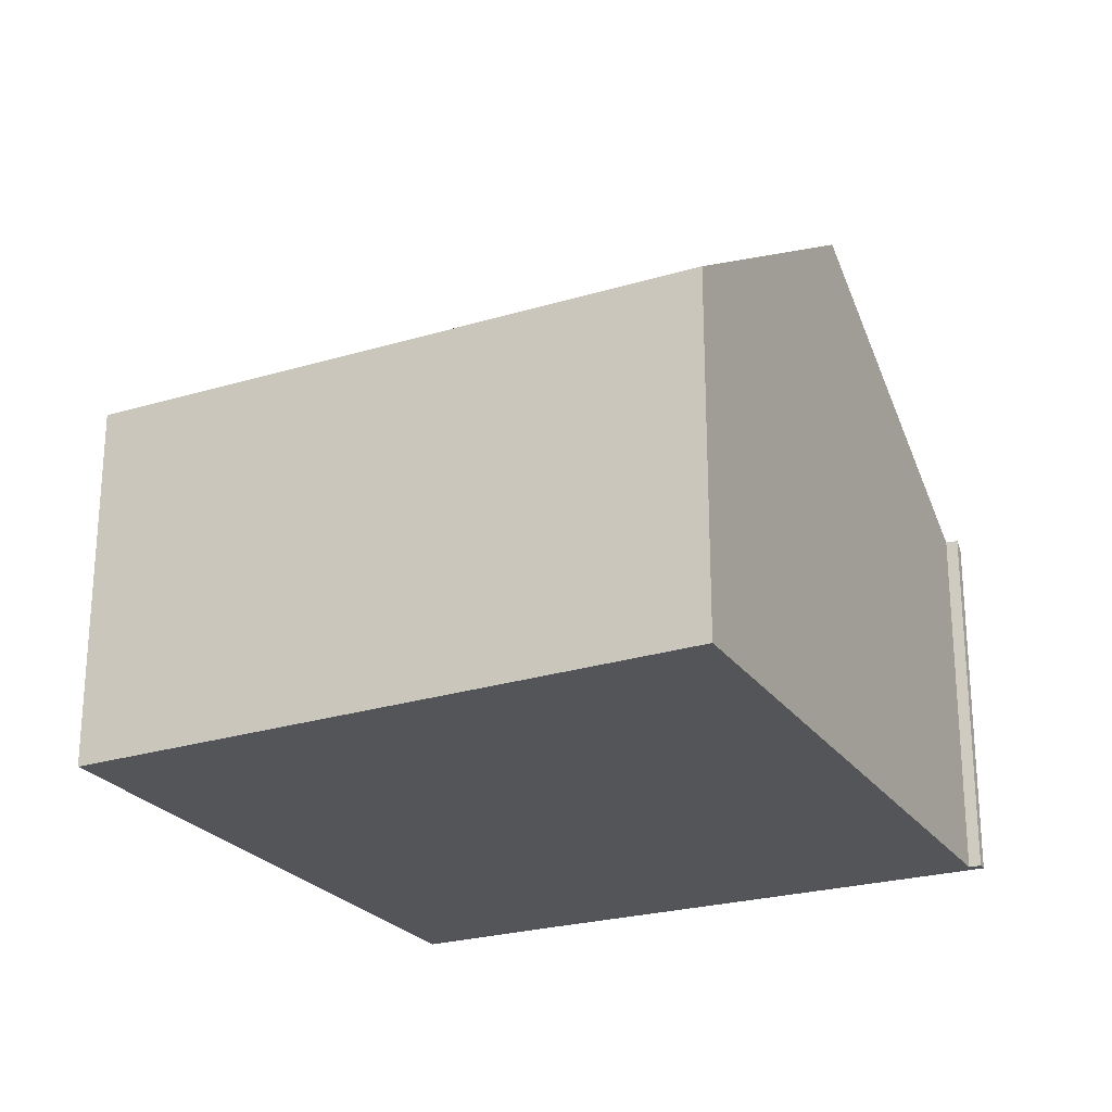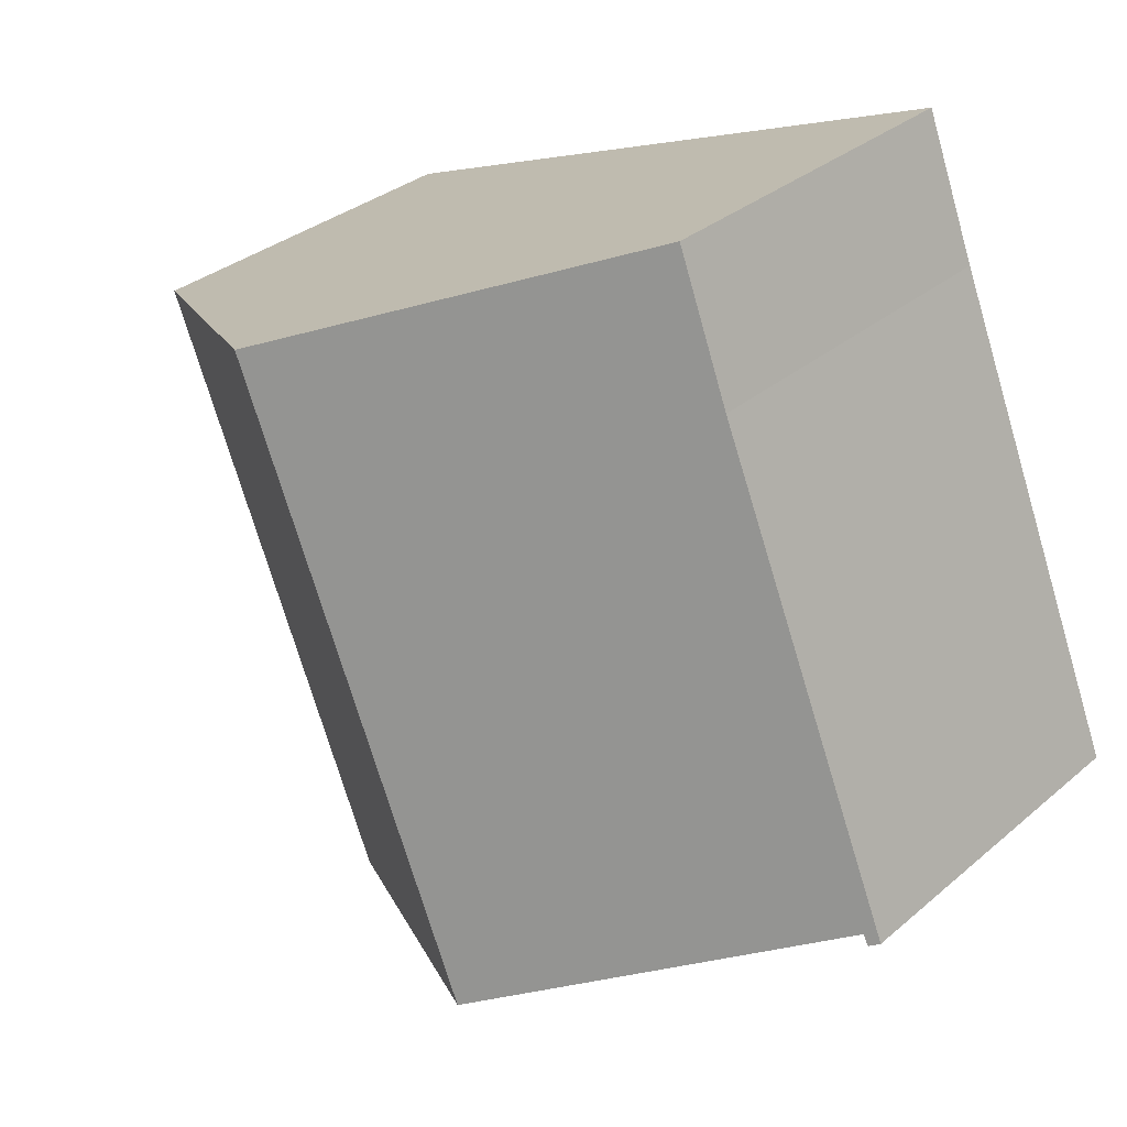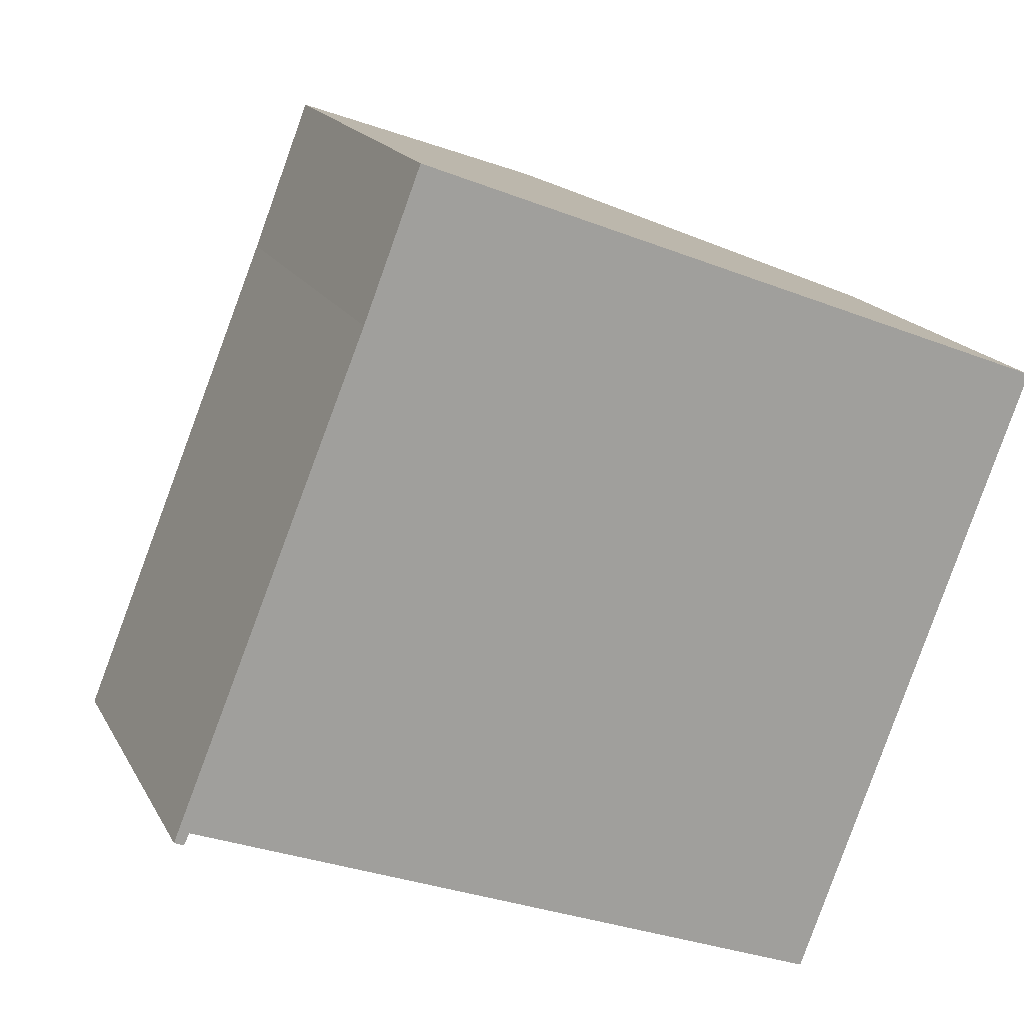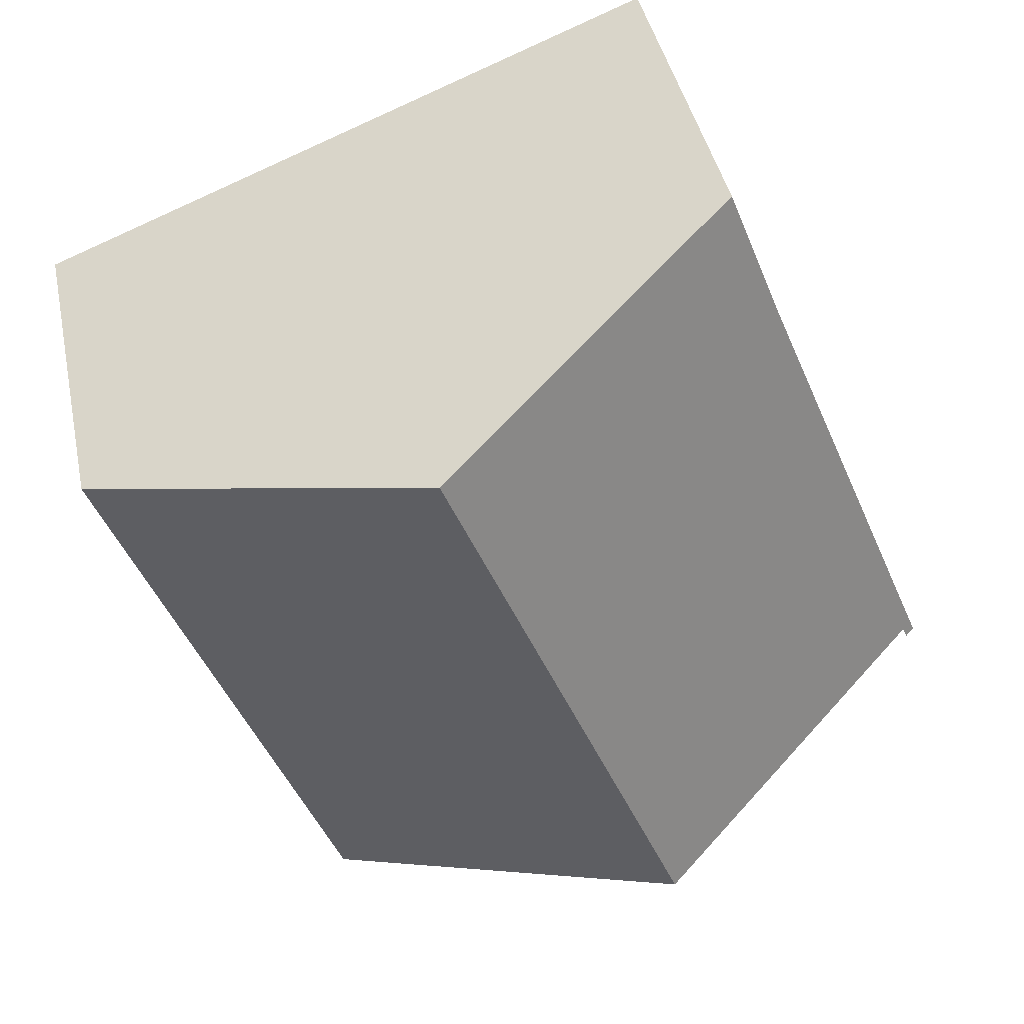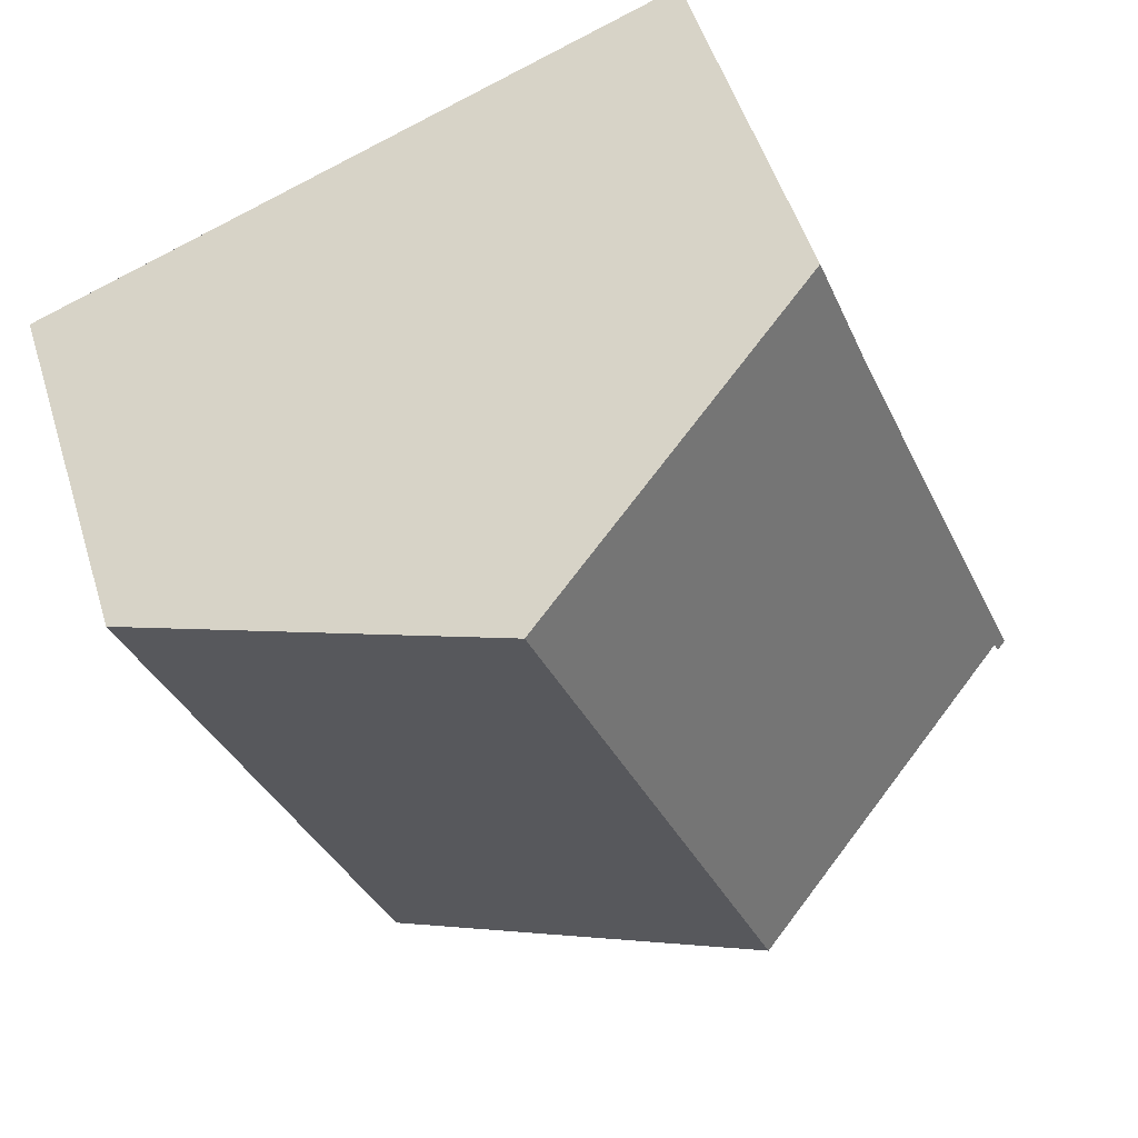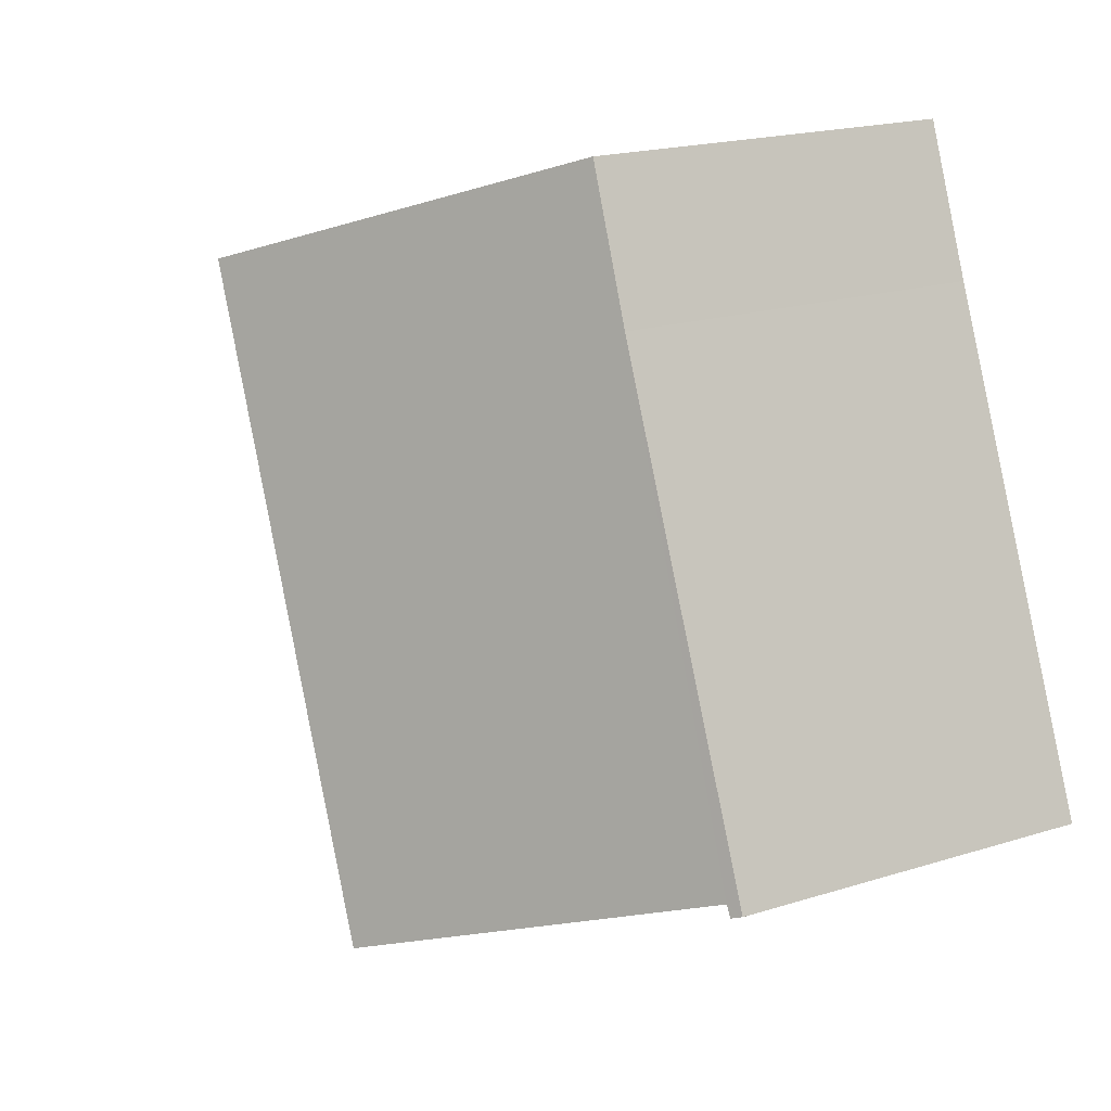
<metadata>
{"format":"obj","ext":"obj","renderer":"f3d","projection":"perspective","resolution":1024,"background":"white","views":[{"elev":-24.5,"azim":138.1,"up":"+Y"},{"elev":32.2,"azim":-139.6,"up":"+Z"},{"elev":17.8,"azim":-20.4,"up":"+Z"},{"elev":41.8,"azim":168.3,"up":"+Z"},{"elev":51.5,"azim":163.0,"up":"+Z"},{"elev":18.8,"azim":-121.2,"up":"+Z"}]}
</metadata>
<code>
v  13.11 7.439 -4.958
v  15.11 7.439 0.014
v  13.24 7.357 -5.007
v  17.87 7.56 7.425
v  12.51 7.838 -4.716
v  17.49 7.812 7.576
v  11.49 11.77 9.934
v  6.558 11.77 -2.343
v  0 7.5 4.592e-16
v  0.299 7.635 0.153
v  0.189 7.625 -0.076
v  3.898 7.526 9.597
v  5.01 7.5 12.48
v  13.24 3.066e-16 -5.007
v  13.11 3.036e-16 -4.958
v  0.299 -9.369e-18 0.153
v  6.558 1.435e-16 -2.343
v  12.51 2.888e-16 -4.716
v  0.189 4.654e-18 -0.076
v  0 0 0
v  3.898 -5.876e-16 9.597
v  5.01 -7.641e-16 12.48
v  11.49 -6.083e-16 9.934
v  17.49 -4.639e-16 7.576
v  17.87 -4.547e-16 7.425
v  15.11 -8.573e-19 0.014
g defaultobject
f 1 2 3
f 2 1 4
f 4 1 5
f 4 5 6
f 6 5 7
f 7 5 8
f 9 10 11
f 10 9 12
f 10 7 8
f 7 10 12
f 7 12 13
f 5 10 8
f 10 5 1
f 10 1 3
f 10 3 14
f 10 14 15
f 10 15 16
f 16 15 17
f 17 15 18
f 19 9 11
f 9 19 20
f 16 11 10
f 11 16 19
f 9 21 12
f 21 9 20
f 21 13 12
f 13 21 22
f 22 7 13
f 7 22 23
f 7 23 6
f 6 23 24
f 6 24 4
f 4 24 25
f 25 2 4
f 2 25 26
f 2 26 3
f 3 26 14
f 19 21 20
f 21 23 22
f 23 21 16
f 16 21 19
f 23 16 17
f 23 17 18
f 23 18 24
f 24 18 15
f 24 15 25
f 25 15 26
f 26 15 14

</code>
